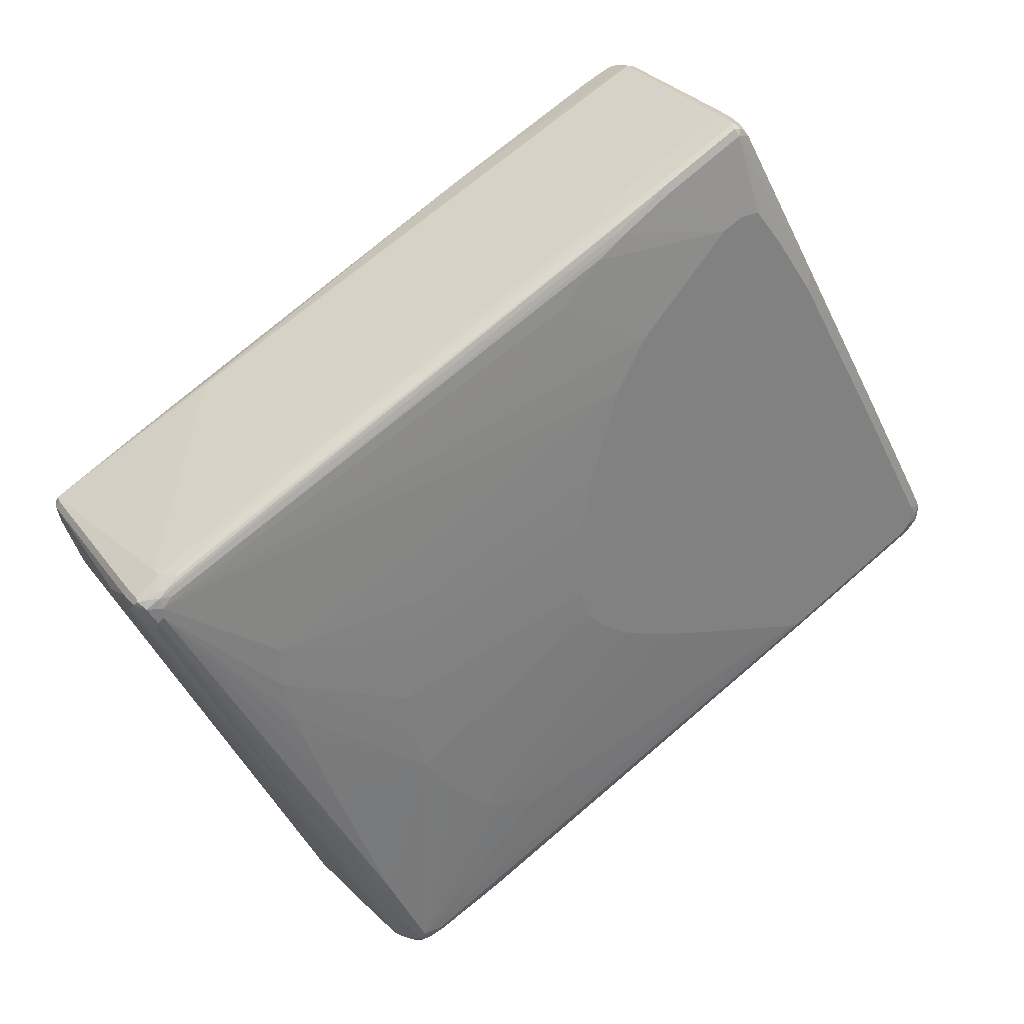
<metadata>
{"format":"obj","ext":"obj","renderer":"f3d","projection":"perspective","resolution":1024,"background":"white","views":[{"elev":31.0,"azim":-32.5,"up":"+Y"}]}
</metadata>
<code>
v 0.3673 0.8777 0.2245
v 0.3605 0.8708 0.2381
v 0.3775 0.8674 0.2347
v 0.3911 0.8607 0.2279
v 0.3945 0.8639 0.2109
v 0.3979 0.8674 0.1734
v 0.3843 0.8742 0.1598
v 0.3673 0.8777 0.1837
v 0.1937 0.7909 0.1734
v 0.2312 0.8096 0.2245
v 0.238 0.8096 0.2381
v 0.3673 0.8572 0.2449
v 0.3979 0.8469 0.2347
v 0.5987 0.4761 0.2313
v 0.4285 0.8368 0.1224
v 0.4217 0.8503 0.1156
v 0.3979 0.8674 -0.1582
v 0.3877 0.8708 -0.1565
v 0.3775 0.8725 -0.153
v 0.3571 0.8725 0.1734
v 0.1121 0.75 0.1734
v 0.09521 0.7416 0.1837
v 0.09521 0.7416 0.2041
v 0.1904 0.7892 0.2245
v 0.1972 0.7892 0.2381
v 0.204 0.7756 0.2449
v 0.3264 0.6735 0.2653
v 0.3673 0.6938 0.2653
v 0.4081 0.6938 0.2653
v 0.4694 0.6122 0.2653
v 0.5612 0.5204 0.2551
v 0.7654 0.1529 0.2551
v 0.9082 -0.1122 0.2551
v 0.9047 -0.09519 0.2313
v 0.8435 0.02715 0.2109
v 0.8639 0.006701 0.1292
v 0.8435 0.04759 0.1088
v 0.8027 0.1292 0.068
v 0.4217 0.8503 -0.006753
v 0.9251 -0.09519 -0.03397
v 0.4031 0.8572 -0.1658
v 0.4013 0.8503 -0.2109
v 0.3877 0.8572 -0.2041
v 0.4353 0.8232 -0.0748
v 0.4421 0.8096 -0.08841
v 0.3775 0.8521 -0.2143
v 0.3264 0.8241 -0.2245
v 0.01011 0.6684 -0.2347
v -0.5511 0.3954 -0.2245
v -0.5408 0.4031 -0.2143
v -0.5816 0.3826 -0.2143
v 0.03051 0.7091 0.1939
v 0.05441 0.7211 0.2041
v 0.1768 0.7823 0.2245
v 0.07646 0.7246 0.2347
v 0.1811 0.7756 0.2398
v 0.1888 0.7857 0.2347
v -0.5171 0.4218 0.1973
v -0.7415 0.2993 0.1973
v 0.102 0.7143 0.2449
v 0.2244 0.5715 0.2653
v 0.04081 0.6735 0.2449
v 0.5511 0.4897 0.2653
v 0.7551 0.1223 0.2653
v 0.8979 -0.1428 0.2653
v 0.9286 -0.1529 0.2551
v 0.9251 -0.1359 0.2313
v 0.9251 -0.1156 0.1497
v 0.9251 -0.09519 -0.05439
v 0.9389 -0.1223 -0.04078
v 0.3979 0.8469 -0.2194
v 0.4421 0.7892 -0.1701
v 0.4831 0.7076 -0.1905
v 0.5 0.6632 -0.2092
v 0.3877 0.8503 -0.2177
v 0.9319 -0.1088 -0.068
v 0.3264 0.8096 -0.2381
v 0.3163 0.8112 -0.2347
v 0 0.6557 -0.2398
v -0.6735 0.3086 -0.2602
v -0.6632 0.3213 -0.2551
v -0.6531 0.3342 -0.2449
v 0.306 0.7985 -0.2398
v -0.5919 0.3749 -0.2245
v -0.9082 0.199 -0.2551
v -0.5987 0.3741 -0.2041
v -0.5612 0.4031 0.1327
v -0.4967 0.4354 0.102
v -0.5783 0.3945 0.1429
v -0.5783 0.3945 0.1633
v -0.5375 0.4149 0.1837
v 0.07904 0.7143 0.2398
v -0.8623 0.2347 0.1939
v -0.8843 0.2177 0.1973
v -0.9005 0.204 0.199
v -0.5255 0.4184 0.1939
v -0.8597 0.2397 0.1837
v -0.8775 0.204 0.2041
v 0.1428 0.4897 0.2653
v -0.8979 0.1837 0.2041
v -0.04081 0.5918 0.2449
v 0.8979 -0.1837 0.2653
v 0.915 -0.1667 0.2619
v 0.9286 -0.1785 0.2551
v 0.9354 -0.1667 0.2415
v 0.9389 -0.1632 0.2245
v 0.9389 -0.1428 0.1429
v 0.9389 -0.1223 -0.06119
v 0.3877 0.8368 -0.2245
v 0.8027 0.06117 -0.2109
v 0.8775 -0.1428 -0.2321
v 0.8674 -0.1529 -0.2398
v 0.9319 -0.1292 -0.1292
v 0.9115 -0.1088 -0.1701
v 0.7687 0.1564 -0.1905
v 0.9082 -0.1122 -0.1888
v 0.3468 0.8096 -0.2381
v 0.3264 0.7959 -0.2449
v -0.6531 0.306 -0.2653
v -0.6939 0.2857 -0.2653
v -0.7551 0.2679 -0.2602
v -0.7042 0.301 -0.2551
v -0.8674 0.2194 -0.2551
v -0.6939 0.3137 -0.2449
v -0.8775 0.2065 -0.2602
v -0.9115 0.1904 -0.2585
v -0.9183 0.1837 -0.2449
v -0.9115 0.1973 -0.2449
v -0.8843 0.2313 0.1429
v -0.8231 0.2517 -0.1633
v -0.7823 0.272 -0.2041
v -0.8843 0.2313 0.1633
v -0.9047 0.2108 0.1837
v -0.8929 0.2143 0.1939
v -0.9209 0.199 0.1837
v -0.9251 0.1837 0.1905
v 0.08161 0.3878 0.2653
v -0.1428 0.4694 0.2449
v -0.9082 0.1529 0.199
v -0.8979 0.1632 0.2041
v -0.6735 0.02028 0.2245
v -0.306 0.1837 0.2449
v 0.8979 -0.2065 0.2602
v 0.9183 -0.1861 0.2602
v 0.8775 -0.204 0.2653
v 0.9251 -0.1904 0.2449
v 0.9319 -0.1768 0.2449
v 0.9338 -0.1734 0.153
v 0.9389 -0.1632 0.1633
v 0.9389 -0.1428 -0.1224
v 0.3571 0.8062 -0.2398
v 0.8435 -0.02028 -0.2109
v 0.8843 -0.1019 -0.2109
v 0.9047 -0.1428 -0.2109
v 0.8929 -0.1734 -0.2143
v 0.8623 -0.1734 -0.2347
v 0.8597 -0.1632 -0.2398
v 0.7347 -0.1837 -0.2653
v 0.8367 -0.1428 -0.2449
v 0.3468 0.7959 -0.2449
v 0.9133 -0.1223 -0.1862
v 0.204 0.5306 -0.2653
v -0.8979 0.1837 -0.2653
v -0.9082 0.1529 -0.2551
v -0.915 0.1667 -0.2415
v -0.9183 0.1632 -0.2245
v -0.9389 0.1632 0.06119
v -0.9389 0.1837 0.1224
v -0.9319 0.1973 0.1224
v -0.9319 0.1973 0.1633
v -0.9338 0.1938 0.1734
v -0.9389 0.1837 0.1633
v -0.9338 0.1632 0.1658
v -0.9286 0.1529 0.1684
v -0.9082 0.1326 0.1888
v 0.04081 0.2653 0.2653
v -0.3673 0.04072 0.2449
v -0.8674 0.05086 0.1888
v -0.8674 0.07131 0.199
v -0.4388 -0.7246 0.2194
v -0.4592 -0.6837 0.2194
v -0.4489 -0.6735 0.2245
v -0.6327 -0.204 0.2245
v -0.6531 -0.1428 0.2245
v -0.6735 -0.06117 0.2245
v -0.4899 -0.5715 0.2245
v -0.5715 -0.3674 0.2245
v -0.4081 -0.1837 0.2449
v -0.3877 -0.04072 0.2449
v 0.8878 -0.2194 0.2551
v 0.9047 -0.2108 0.2449
v 0.7755 -0.2679 0.2602
v 0.7143 -0.2857 0.2653
v 0.9251 -0.1904 0.1633
v 0.9338 -0.1529 -0.1327
v 0.9133 -0.1529 -0.1939
v 0.9183 -0.1428 -0.1837
v 0.9056 -0.1632 -0.2041
v 0.9133 -0.1734 -0.1734
v 0.8843 -0.1904 -0.1837
v 0.8435 -0.2108 -0.2041
v 0.8214 -0.2143 -0.2347
v 0.8393 -0.1837 -0.2398
v 0.7373 -0.204 -0.2602
v 0.7169 -0.2244 -0.2602
v 0.6939 -0.2244 -0.2653
v 0.7143 -0.1428 -0.2653
v 0.3468 0.4694 -0.2653
v 0.2856 0.5306 -0.2653
v -0.8571 0.1019 -0.2653
v -0.7211 -0.272 -0.1292
v -0.9047 0.1359 -0.2313
v -0.9082 0.1122 -0.153
v -0.9183 0.1223 -0.1224
v -0.8367 0.06117 -0.2653
v -0.745 -0.1529 -0.2551
v -0.4184 -0.7857 -0.2347
v -0.4592 -0.7246 -0.2143
v -0.5 -0.6632 -0.1939
v -0.4353 -0.8436 -0.1088
v -0.9389 0.1632 0.1429
v -0.8911 0.06787 -0.1156
v -0.6803 -0.3538 -0.1088
v -0.6463 -0.4218 -0.0748
v -0.9319 0.1497 0.1497
v -0.7654 -0.1529 0.1888
v -0.7858 -0.1122 0.1888
v -0.5851 -0.5034 0.1905
v 0.0204 0.204 0.2653
v -0.5816 -0.5 0.199
v -0.7246 -0.2143 0.199
v -0.3979 -0.8062 0.2194
v -0.3673 -0.8368 0.2245
v -0.3673 -0.3674 0.2449
v -0.3877 -0.2857 0.2449
v 0 -0.06117 0.2653
v 0 0.1019 0.2653
v 0.8367 -0.2526 0.2449
v 0.7246 -0.301 0.2551
v -0.1733 -0.7909 0.2143
v -0.09172 -0.75 0.2143
v 0.9047 -0.2108 0.1224
v 0.8435 -0.2517 0.2245
v 0.6123 -0.3495 0.2602
v 0.5919 -0.3469 0.2653
v 0.9251 -0.1699 -0.1224
v 0.926 -0.1632 -0.1429
v 0.9115 -0.1768 -0.1633
v 0.7211 -0.2924 -0.2041
v 0.7823 -0.2517 -0.2041
v 0.7194 -0.2347 -0.2551
v 0.8189 -0.204 -0.2398
v 0.7091 -0.2959 -0.2143
v 0.7007 -0.2993 -0.2177
v 0.6174 -0.3368 -0.2347
v 0.7007 -0.238 -0.2585
v -0.2584 -0.8096 -0.2585
v -0.2423 -0.7959 -0.2602
v -0.2652 -0.7959 -0.2653
v -0.7823 -0.1497 -0.1292
v -0.8843 0.0543 -0.1292
v -0.9047 0.09519 -0.1292
v -0.7347 -0.1223 -0.2653
v -0.3707 -0.8402 -0.2483
v -0.3775 -0.8469 -0.2347
v -0.4013 -0.8708 0.1497
v -0.4217 -0.8503 0.04758
v -0.4421 -0.8299 -0.09522
v -0.7279 -0.2584 0.068
v -0.7075 -0.2993 0.04758
v -0.3809 -0.8503 -0.2177
v -0.3673 -0.8572 -0.2245
v -0.4081 -0.8572 -0.102
v -0.3877 -0.8777 0.1429
v -0.5443 -0.6055 0.1088
v -0.4217 -0.8096 0.1905
v -0.4184 -0.8062 0.199
v -0.3979 -0.8674 0.1684
v -0.4149 -0.7959 0.2109
v -0.3775 -0.8469 0.2194
v -0.3673 -0.8639 0.2109
v -0.3264 -0.8368 0.2245
v 0.5715 -0.3469 0.2653
v 0.08161 -0.5918 0.2449
v -0.102 -0.5715 0.2449
v -0.1836 -0.551 0.2449
v -0.2244 -0.5306 0.2449
v -0.2856 -0.4694 0.2449
v -0.306 -0.449 0.2449
v 0.0204 -0.1223 0.2653
v 0.306 -0.5383 0.2245
v 0.8266 -0.2601 0.2347
v 0.6224 -0.3521 0.2551
v -0.1632 -0.778 0.2194
v -0.306 -0.8394 0.2194
v -0.3163 -0.8521 0.2143
v -0.3264 -0.8648 0.2041
v -0.3367 -0.8725 0.1939
v -0.2788 -0.8436 0.1837
v -0.2788 -0.8436 -0.1224
v -0.2108 -0.8096 -0.1224
v -0.1428 -0.7756 -0.102
v -0.006801 -0.7076 -0.02036
v -0.006801 -0.7076 0.102
v -0.07481 -0.7416 0.2041
v 0.602 -0.3622 0.2551
v 0.1937 -0.5868 0.2347
v 0.204 -0.5739 0.2398
v 0.2959 -0.5459 0.2143
v 0.9047 -0.1904 -0.102
v 0.5579 -0.3945 -0.1429
v 0.6599 -0.3333 -0.1633
v 0.7619 -0.272 -0.1633
v 0.3128 -0.5375 0.2041
v 0.272 -0.5577 -0.08161
v 0.2312 -0.5782 -0.1633
v 0.3979 -0.4847 -0.153
v 0.1836 -0.5715 0.2449
v 0.8639 -0.2108 -0.1429
v 0.4763 -0.4354 -0.1837
v 0.5783 -0.3741 -0.2041
v -0.2397 -0.8062 -0.2551
v 0.4235 -0.4591 -0.2143
v 0.5579 -0.3809 -0.2177
v 0.3724 -0.4796 -0.2347
v -0.2805 -0.8266 -0.2551
v -0.2992 -0.8299 -0.2585
v -0.306 -0.8163 -0.2653
v -0.3264 -0.8163 -0.2653
v -0.3468 -0.8137 -0.2602
v -0.3571 -0.8266 -0.2551
v -0.3537 -0.8436 -0.2517
v -0.3809 -0.8708 0.1905
v -0.3264 -0.8572 -0.2245
v -0.3673 -0.8777 0.1429
v -0.3673 -0.8777 0.1837
v -0.3827 -0.8572 0.2066
v -0.3775 -0.8674 0.199
v -0.3468 -0.8639 0.2109
v -0.3264 -0.8503 0.2177
v -0.1836 -0.7756 0.2245
v 0.2244 -0.2448 0.2653
v 0.1224 -0.204 0.2653
v 0.06121 -0.1632 0.2653
v -0.3468 -0.8708 0.1973
v -0.306 -0.8572 -0.1224
v -0.306 -0.8572 0.1837
v -0.2992 -0.8436 -0.2245
v -0.09521 -0.7416 -0.2245
v -0.1972 -0.8028 -0.1224
v -0.1156 -0.7619 -0.102
v 0.006801 -0.7007 -0.02036
v 0.006801 -0.7007 0.102
v 0.1904 -0.5986 -0.1837
v 0.4353 -0.4557 -0.2041
v -0.1156 -0.7483 -0.2381
v -0.2423 -0.8112 -0.2449
v 0.2296 -0.5612 -0.2347
v 0.1088 -0.6258 -0.2381
v 0.1658 -0.6072 -0.2041
v 0.227 -0.5663 -0.2245
v -0.2831 -0.8316 -0.2449
v -0.3196 -0.8503 -0.2381
v -0.3332 -0.8436 -0.2517
v -0.107 -0.7448 -0.2347
v 0.1173 -0.6225 -0.2347
f 1 2 3
f 205 259 206
f 211 260 212
f 211 220 260
f 212 260 261
f 212 261 262
f 213 262 214
f 214 262 261
f 214 261 222
f 205 258 259
f 215 263 216
f 216 264 217
f 217 220 218
f 217 264 265
f 217 265 220
f 218 220 219
f 220 266 267
f 220 267 268
f 220 268 269
f 216 263 264
f 205 257 258
f 205 256 257
f 205 251 256
f 195 247 199
f 195 199 196
f 196 199 198
f 199 247 246
f 199 246 248
f 199 248 200
f 200 248 249
f 200 249 250
f 200 250 201
f 201 250 202
f 202 251 205
f 202 205 252
f 202 252 203
f 202 250 249
f 202 249 253
f 202 253 254
f 202 254 255
f 202 255 251
f 203 252 205
f 220 269 270
f 220 270 221
f 220 221 224
f 220 224 223
f 232 280 233
f 233 280 281
f 233 281 339
f 233 339 340
f 233 340 282
f 233 282 245
f 233 245 283
f 233 283 284
f 233 284 285
f 233 285 286
f 233 286 287
f 233 287 288
f 233 288 289
f 233 289 234
f 234 289 290
f 234 290 236
f 234 236 235
f 238 291 309
f 238 309 292
f 230 232 231
f 195 246 247
f 230 280 232
f 230 277 279
f 220 223 261
f 220 261 260
f 220 265 271
f 220 271 272
f 220 272 273
f 220 273 274
f 220 274 266
f 221 270 269
f 221 269 225
f 222 261 223
f 225 269 275
f 225 275 266
f 225 266 228
f 226 228 230
f 226 230 227
f 228 276 277
f 228 277 230
f 228 266 278
f 228 278 276
f 230 279 280
f 238 292 243
f 194 242 246
f 192 193 244
f 159 207 160
f 160 208 209
f 160 207 208
f 163 210 164
f 164 211 212
f 164 212 262
f 164 262 213
f 164 213 214
f 158 207 159
f 164 214 166
f 164 210 215
f 164 215 216
f 164 216 217
f 164 217 218
f 164 218 219
f 164 219 220
f 164 220 211
f 166 214 167
f 164 166 165
f 158 205 206
f 158 204 205
f 157 204 158
f 148 150 149
f 148 194 246
f 148 246 195
f 150 195 196
f 150 196 197
f 150 197 161
f 154 161 197
f 154 197 196
f 154 196 198
f 154 198 155
f 155 198 199
f 155 199 200
f 155 200 201
f 155 201 202
f 155 202 156
f 156 202 203
f 156 203 157
f 157 203 205
f 157 205 204
f 167 221 172
f 167 172 168
f 167 214 222
f 167 222 223
f 182 234 186
f 183 187 234
f 183 234 184
f 184 234 235
f 184 235 185
f 185 235 188
f 186 234 187
f 188 235 236
f 188 236 237
f 188 237 189
f 189 237 229
f 190 238 191
f 190 192 244
f 190 244 239
f 190 239 240
f 190 240 241
f 190 241 238
f 191 238 243
f 191 243 242
f 182 233 234
f 193 245 244
f 180 233 182
f 180 182 181
f 167 223 224
f 167 224 221
f 168 172 171
f 168 171 169
f 169 171 170
f 172 221 173
f 173 221 225
f 173 225 174
f 174 226 227
f 174 227 178
f 174 178 175
f 174 225 228
f 174 228 226
f 176 177 229
f 177 189 229
f 178 227 230
f 178 230 231
f 178 231 179
f 179 231 232
f 180 232 233
f 148 195 150
f 238 241 291
f 239 293 240
f 298 347 299
f 299 347 346
f 299 346 300
f 300 348 349
f 300 349 301
f 300 346 334
f 300 334 348
f 301 349 350
f 298 346 347
f 301 350 351
f 302 351 352
f 302 352 303
f 303 352 353
f 303 353 304
f 304 353 305
f 305 353 314
f 311 317 312
f 314 353 352
f 301 351 302
f 298 335 346
f 298 336 335
f 298 345 336
f 282 295 341
f 282 341 318
f 283 342 286
f 283 286 285
f 283 285 284
f 286 342 343
f 286 343 287
f 287 343 344
f 287 344 288
f 288 344 290
f 288 290 289
f 294 341 295
f 294 308 318
f 294 318 341
f 295 340 296
f 296 340 339
f 296 339 297
f 297 339 298
f 298 339 345
f 314 352 315
f 315 352 316
f 316 354 317
f 316 352 351
f 333 336 338
f 333 338 337
f 334 346 335
f 334 364 363
f 334 363 362
f 334 362 348
f 348 362 349
f 349 362 357
f 349 357 365
f 349 365 360
f 349 360 354
f 349 354 350
f 350 354 351
f 354 360 355
f 356 365 357
f 356 359 366
f 356 366 365
f 358 361 366
f 358 366 359
f 329 331 330
f 282 340 295
f 329 332 331
f 328 364 332
f 316 351 354
f 317 354 320
f 320 354 321
f 321 354 355
f 321 355 323
f 322 356 357
f 322 357 362
f 322 362 326
f 322 325 358
f 322 358 359
f 322 359 356
f 323 360 361
f 323 361 358
f 323 358 324
f 323 355 360
f 326 362 363
f 326 363 327
f 327 363 364
f 327 364 328
f 328 332 329
f 239 244 293
f 281 345 339
f 281 338 336
f 242 313 310
f 243 292 309
f 243 309 314
f 243 314 315
f 243 315 316
f 243 316 317
f 243 317 311
f 244 306 293
f 242 312 313
f 244 245 318
f 244 308 307
f 244 307 306
f 245 282 318
f 246 310 248
f 248 310 319
f 248 319 249
f 249 319 310
f 249 310 313
f 244 318 308
f 242 311 312
f 242 243 311
f 242 310 246
f 240 294 295
f 240 295 296
f 240 296 297
f 240 297 298
f 240 298 299
f 240 299 300
f 240 300 301
f 240 301 302
f 240 302 303
f 240 303 304
f 240 304 305
f 240 305 241
f 240 293 306
f 240 306 307
f 240 307 308
f 240 308 294
f 241 305 314
f 241 314 309
f 241 309 291
f 249 313 312
f 249 312 317
f 249 317 320
f 249 320 321
f 266 274 336
f 266 336 333
f 266 333 278
f 266 275 267
f 267 275 269
f 267 269 268
f 272 332 364
f 272 364 334
f 272 334 335
f 272 335 274
f 272 274 273
f 274 335 336
f 276 278 337
f 276 337 277
f 277 337 279
f 278 333 337
f 279 337 280
f 280 337 281
f 281 337 338
f 265 272 271
f 281 336 345
f 264 272 265
f 264 331 332
f 249 321 323
f 249 323 253
f 251 255 322
f 251 322 257
f 251 257 256
f 253 323 324
f 253 324 254
f 254 324 358
f 254 358 325
f 254 325 255
f 255 325 322
f 257 326 327
f 257 327 328
f 257 328 259
f 257 259 258
f 257 322 326
f 263 329 330
f 263 330 331
f 263 331 264
f 264 332 272
f 146 194 148
f 146 242 194
f 146 191 242
f 32 65 33
f 33 65 66
f 33 66 67
f 33 67 34
f 34 67 68
f 34 68 36
f 34 36 35
f 36 68 40
f 32 64 65
f 36 40 37
f 39 69 44
f 40 68 107
f 40 107 70
f 40 70 108
f 40 108 69
f 41 45 42
f 42 71 43
f 42 45 72
f 37 40 38
f 32 63 64
f 31 63 32
f 30 63 31
f 27 229 237
f 27 237 236
f 27 236 290
f 27 290 344
f 27 344 343
f 27 343 342
f 27 342 283
f 27 283 245
f 27 245 193
f 27 193 145
f 27 145 102
f 27 102 65
f 27 65 64
f 27 64 63
f 27 63 30
f 27 30 29
f 27 29 28
f 27 60 62
f 27 62 61
f 42 72 73
f 42 73 74
f 42 74 71
f 43 75 46
f 51 87 88
f 51 88 52
f 52 88 87
f 52 87 89
f 52 89 90
f 52 90 91
f 52 91 53
f 53 91 54
f 54 91 96
f 54 96 57
f 55 92 56
f 55 93 94
f 55 94 95
f 55 95 92
f 58 96 97
f 58 97 93
f 58 93 59
f 60 92 95
f 60 95 98
f 51 89 87
f 27 176 229
f 51 86 89
f 51 84 85
f 43 71 75
f 44 69 76
f 44 76 45
f 45 73 72
f 45 76 73
f 46 77 78
f 46 78 47
f 46 75 77
f 47 78 48
f 48 79 80
f 48 80 81
f 48 81 82
f 48 82 49
f 48 78 83
f 48 83 79
f 49 82 124
f 49 124 84
f 49 84 51
f 49 51 50
f 51 85 86
f 60 98 62
f 27 137 176
f 27 61 99
f 8 18 19
f 8 19 20
f 8 20 9
f 9 21 22
f 9 22 23
f 9 23 10
f 9 20 19
f 9 19 21
f 7 18 8
f 10 23 53
f 10 24 25
f 10 25 11
f 11 25 26
f 11 26 12
f 12 27 28
f 12 28 29
f 12 29 30
f 12 30 31
f 10 53 24
f 7 17 18
f 6 17 7
f 6 39 17
f 1 3 4
f 1 4 5
f 1 5 6
f 1 6 7
f 1 7 8
f 1 8 9
f 1 9 10
f 1 10 11
f 1 11 2
f 2 12 3
f 2 11 12
f 3 12 13
f 3 13 4
f 4 13 5
f 5 13 14
f 5 14 15
f 5 15 16
f 5 16 6
f 6 16 39
f 12 31 13
f 12 26 27
f 13 31 32
f 13 32 33
f 19 50 51
f 19 51 21
f 21 52 22
f 21 51 52
f 22 52 53
f 22 53 23
f 24 53 54
f 24 54 25
f 25 55 56
f 25 56 26
f 25 54 57
f 25 57 96
f 25 96 58
f 25 58 59
f 25 59 93
f 25 93 55
f 26 56 92
f 26 92 60
f 26 60 27
f 19 49 50
f 27 99 137
f 19 48 49
f 19 46 47
f 13 33 14
f 14 33 34
f 14 34 35
f 14 35 15
f 15 35 36
f 15 36 37
f 15 37 38
f 15 38 16
f 16 38 40
f 16 40 69
f 16 69 39
f 17 41 42
f 17 42 43
f 17 43 18
f 17 39 44
f 17 44 45
f 17 45 41
f 18 43 19
f 19 43 46
f 19 47 48
f 61 62 101
f 61 101 99
f 62 98 100
f 118 209 162
f 118 162 119
f 119 162 209
f 119 209 208
f 119 208 207
f 119 207 158
f 119 158 206
f 119 206 259
f 118 160 209
f 119 259 328
f 119 329 263
f 119 263 215
f 119 215 210
f 119 210 163
f 119 163 120
f 120 163 121
f 121 163 125
f 121 123 122
f 119 328 329
f 117 151 160
f 116 153 152
f 116 154 153
f 109 151 117
f 109 112 151
f 110 116 152
f 110 152 111
f 111 152 153
f 111 153 154
f 111 154 112
f 112 154 155
f 112 155 156
f 112 156 157
f 112 157 158
f 112 158 159
f 112 159 160
f 112 160 151
f 113 150 161
f 113 161 116
f 113 116 114
f 114 116 115
f 116 161 154
f 125 163 126
f 126 163 164
f 126 164 127
f 127 164 165
f 139 232 180
f 139 180 181
f 139 181 182
f 139 182 140
f 140 183 184
f 140 184 185
f 140 182 186
f 140 186 187
f 140 187 183
f 141 185 188
f 141 188 189
f 141 189 177
f 141 177 142
f 143 190 191
f 143 191 146
f 143 146 144
f 143 145 193
f 143 193 192
f 143 192 190
f 139 179 232
f 106 148 149
f 139 178 179
f 137 177 176
f 127 165 166
f 127 166 167
f 127 167 168
f 127 168 128
f 128 168 169
f 128 169 129
f 129 169 170
f 129 170 132
f 132 170 171
f 132 171 133
f 133 171 135
f 133 135 134
f 135 171 136
f 136 171 172
f 136 172 173
f 136 173 174
f 136 174 175
f 136 175 139
f 137 142 177
f 139 175 178
f 106 146 148
f 106 147 146
f 105 147 106
f 74 115 116
f 74 116 110
f 75 109 117
f 75 117 77
f 76 108 150
f 76 150 113
f 77 117 160
f 77 160 118
f 77 118 83
f 77 83 78
f 79 83 80
f 80 119 120
f 80 120 121
f 80 121 122
f 80 122 81
f 80 83 118
f 80 118 119
f 81 122 82
f 82 122 123
f 73 115 74
f 82 123 85
f 73 114 115
f 73 76 113
f 62 100 101
f 65 102 103
f 65 103 66
f 66 103 104
f 66 104 105
f 66 105 106
f 66 106 67
f 67 106 107
f 67 107 68
f 69 108 76
f 70 107 106
f 70 106 149
f 70 149 150
f 70 150 108
f 71 109 75
f 71 74 110
f 71 110 111
f 71 111 112
f 71 112 109
f 73 113 114
f 360 366 361
f 82 85 124
f 85 123 121
f 95 136 100
f 95 100 98
f 99 101 138
f 99 138 100
f 99 100 137
f 100 136 139
f 100 139 140
f 100 140 185
f 100 185 141
f 100 141 142
f 100 142 137
f 100 138 101
f 102 143 144
f 102 144 103
f 102 145 143
f 103 144 104
f 104 144 146
f 104 146 147
f 104 147 105
f 95 135 136
f 84 124 85
f 95 134 135
f 93 134 94
f 85 121 125
f 85 125 126
f 85 126 127
f 85 127 128
f 85 128 129
f 85 129 130
f 85 130 131
f 85 131 86
f 86 131 130
f 86 130 129
f 86 129 89
f 89 129 132
f 89 132 90
f 90 132 91
f 91 132 97
f 91 97 96
f 93 97 132
f 93 132 133
f 93 133 134
f 94 134 95
f 360 365 366

</code>
